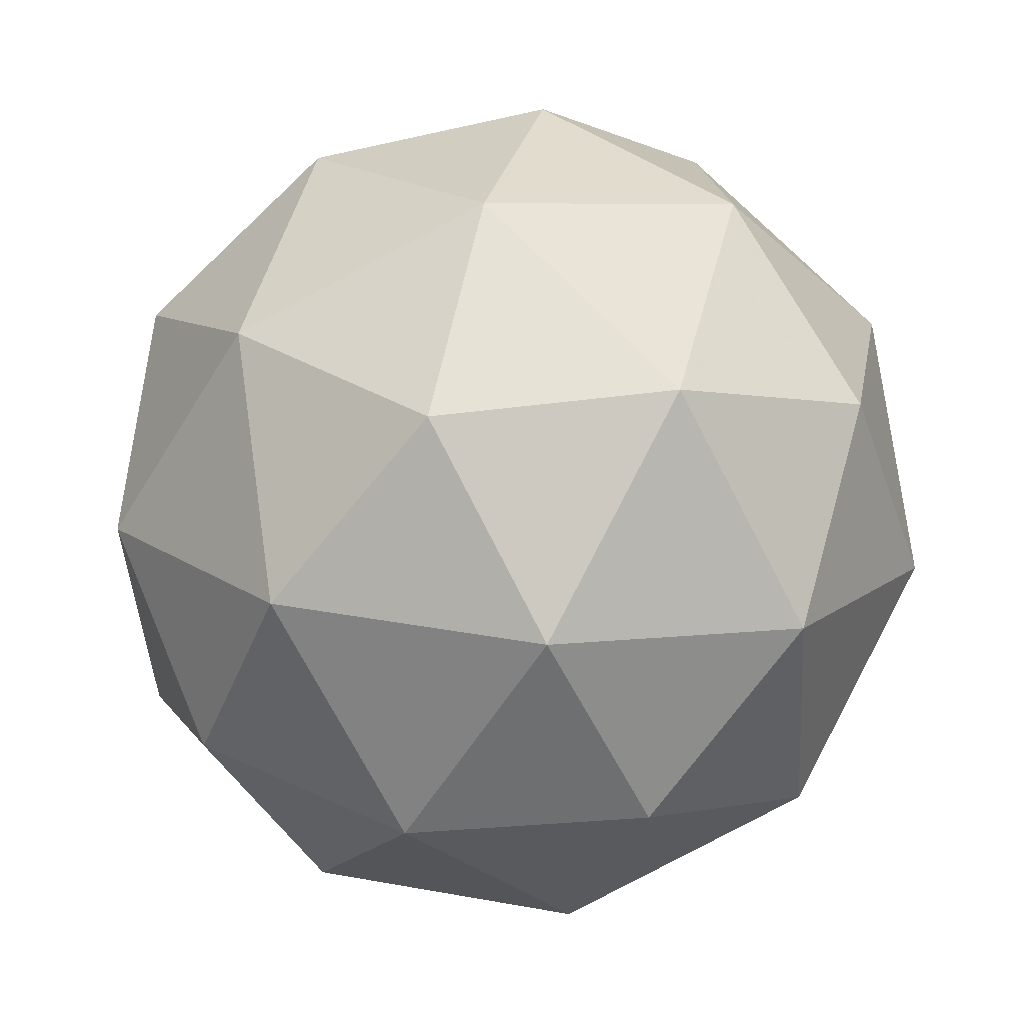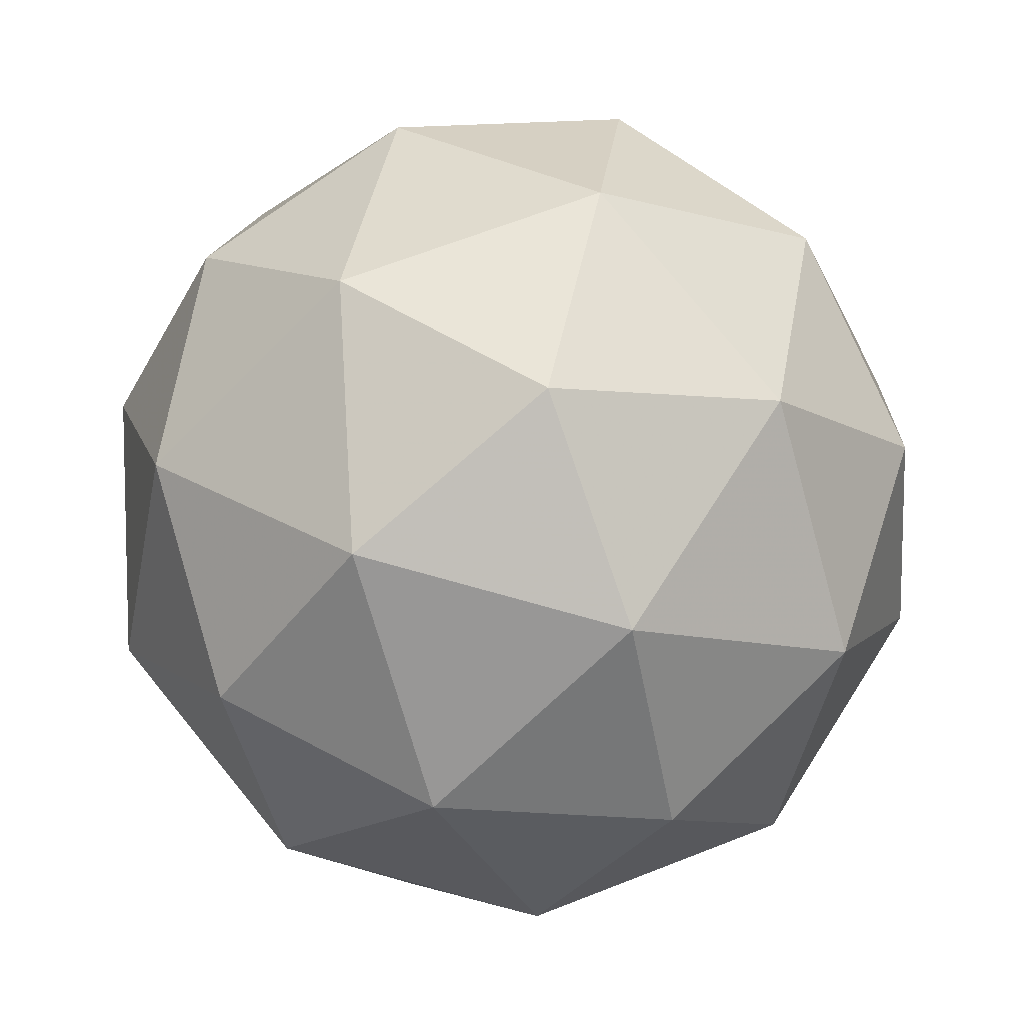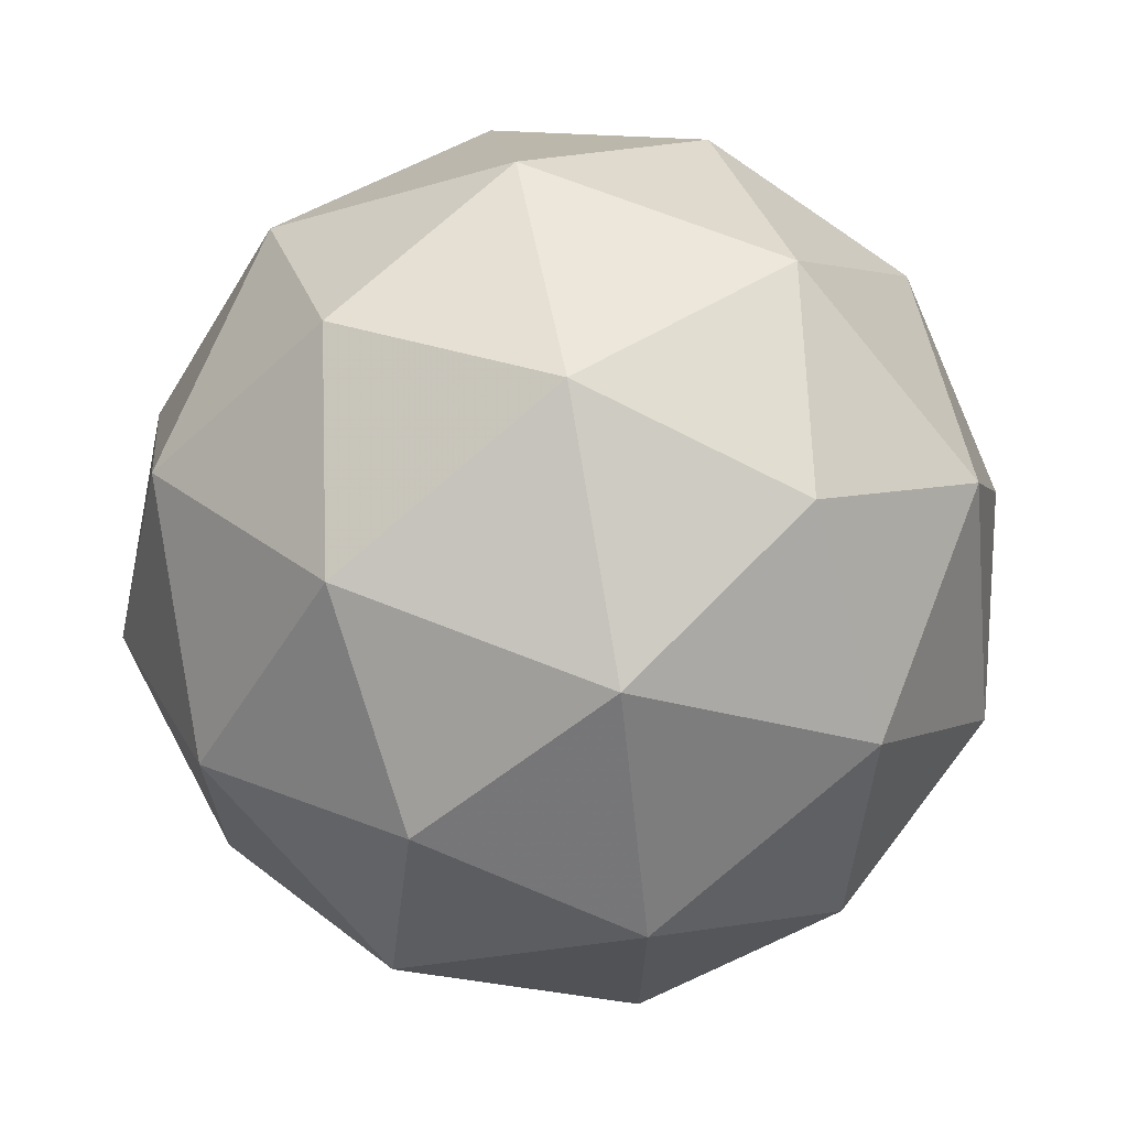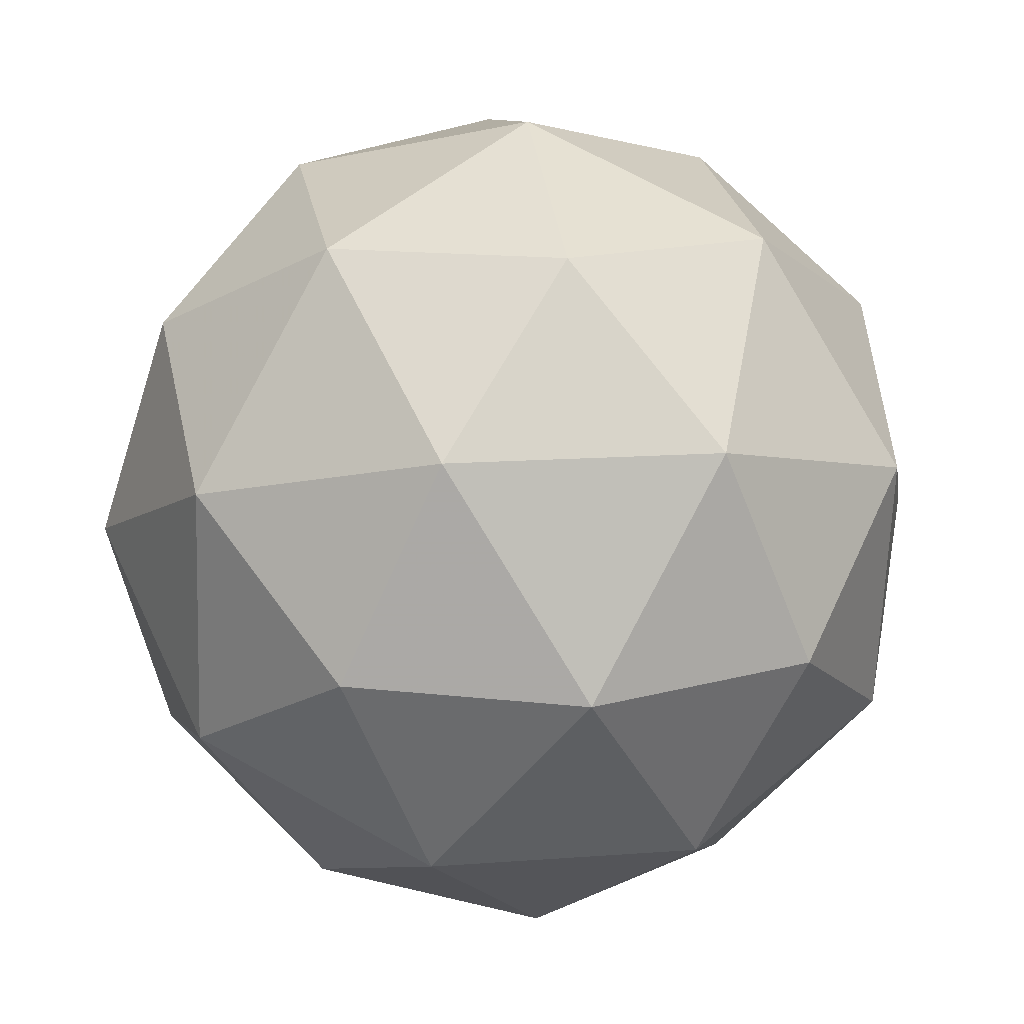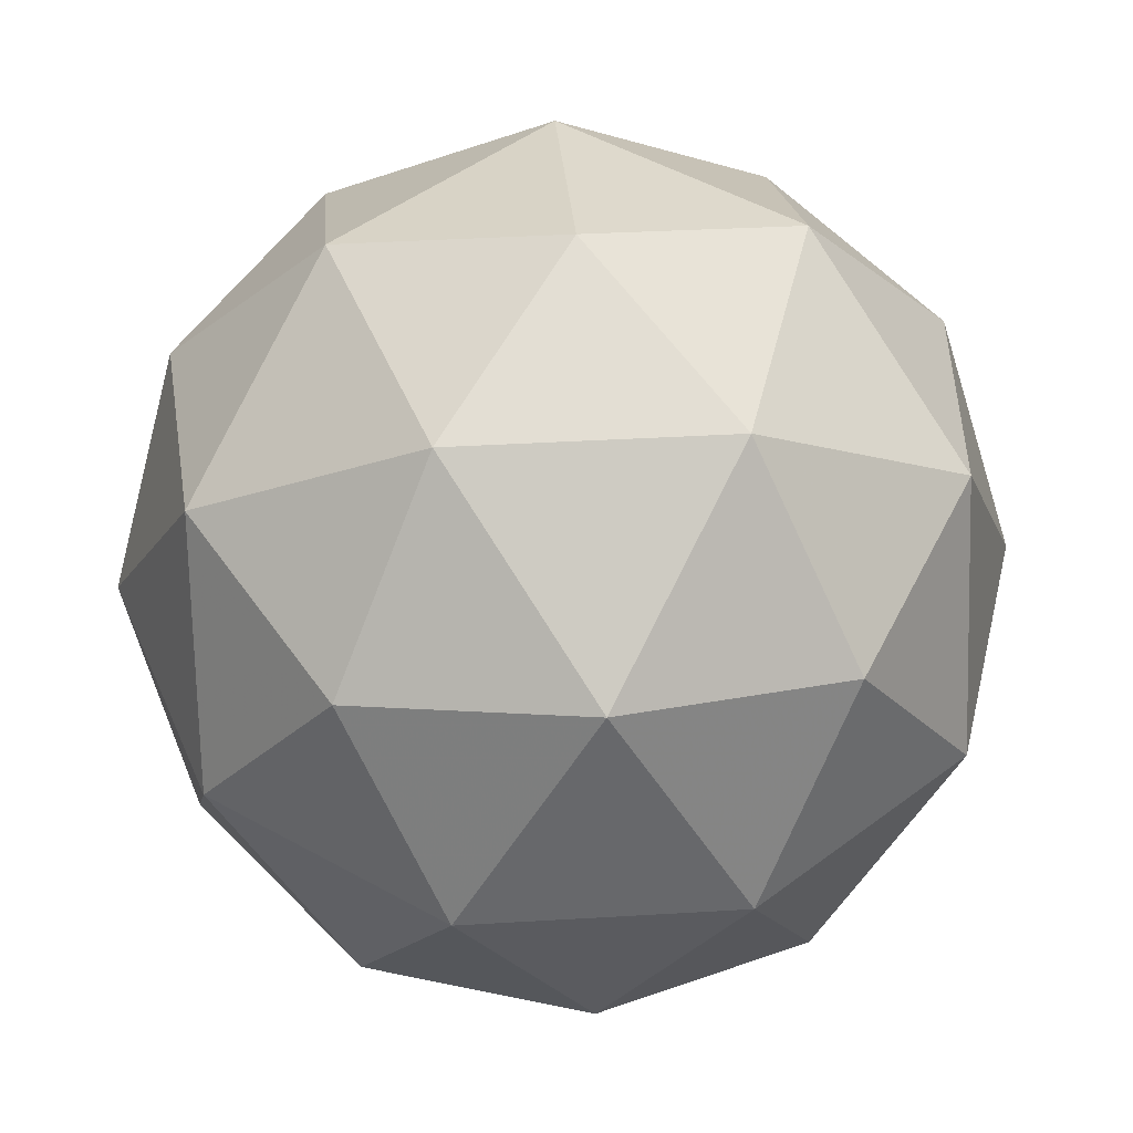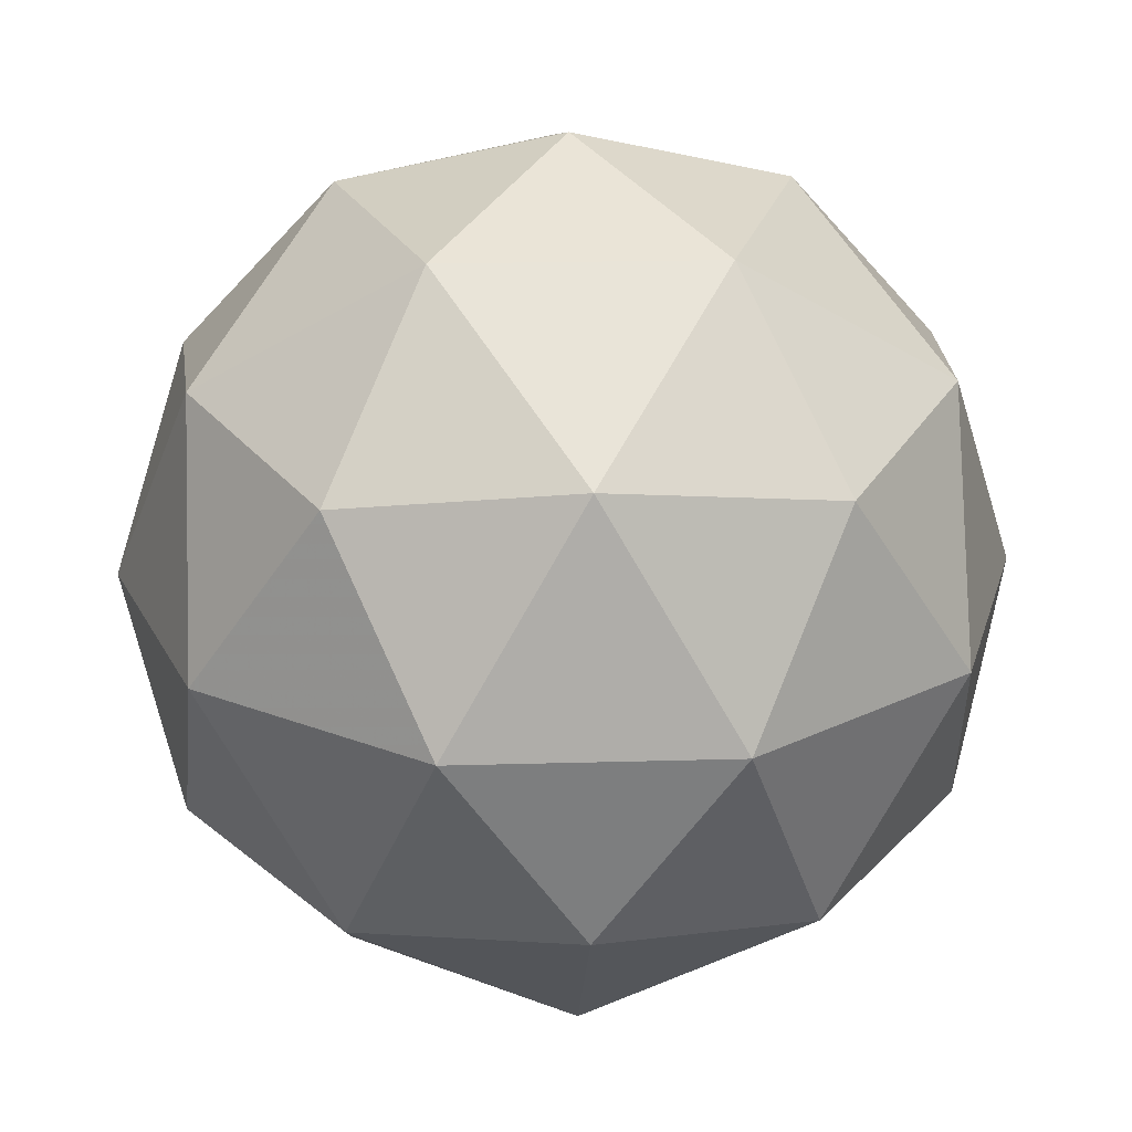
<metadata>
{"format":"obj","ext":"obj","renderer":"f3d","projection":"perspective","resolution":1024,"background":"white","views":[{"elev":6.7,"azim":-69.3,"up":"+Z"},{"elev":-48.6,"azim":-141.0,"up":"+Y"},{"elev":-67.8,"azim":89.9,"up":"+Y"},{"elev":-63.2,"azim":48.3,"up":"+Y"},{"elev":38.4,"azim":-51.3,"up":"+Z"},{"elev":-17.8,"azim":-42.4,"up":"+Y"}]}
</metadata>
<code>
v 0.5972 0.518 -0.3629
v 0.5291 0.547 -0.323
v 0.6042 0.5821 -0.3088
v 0.6619 0.5209 -0.3093
v 0.6225 0.448 -0.3237
v 0.5404 0.4641 -0.3322
v 0.5517 0.5678 -0.2447
v 0.6338 0.5517 -0.2362
v 0.6451 0.4688 -0.2454
v 0.57 0.4337 -0.2596
v 0.5122 0.4949 -0.2591
v 0.577 0.4978 -0.2055
v 0.6031 0.5574 -0.345
v 0.5589 0.5368 -0.3533
v 0.563 0.5745 -0.3215
v 0.5255 0.5051 -0.3352
v 0.5656 0.4881 -0.3587
v 0.637 0.5215 -0.3452
v 0.6411 0.5592 -0.3134
v 0.6139 0.4787 -0.3537
v 0.6519 0.4804 -0.3222
v 0.5805 0.447 -0.3356
v 0.509 0.5232 -0.2923
v 0.5156 0.4745 -0.2977
v 0.5763 0.5867 -0.2755
v 0.5322 0.5661 -0.2838
v 0.6585 0.5413 -0.2707
v 0.6246 0.5772 -0.2705
v 0.642 0.4498 -0.2846
v 0.6652 0.4926 -0.2761
v 0.5496 0.4386 -0.2979
v 0.5979 0.4291 -0.2929
v 0.5223 0.5354 -0.2463
v 0.5937 0.5688 -0.2328
v 0.6486 0.5107 -0.2332
v 0.6112 0.4414 -0.2469
v 0.533 0.4567 -0.255
v 0.5603 0.5372 -0.2147
v 0.5371 0.4943 -0.2232
v 0.6086 0.5277 -0.2097
v 0.6152 0.479 -0.2151
v 0.5711 0.4584 -0.2235
f 1 14 13
f 2 14 16
f 1 13 18
f 1 18 20
f 1 20 17
f 2 16 23
f 3 15 25
f 4 19 27
f 5 21 29
f 6 22 31
f 2 23 26
f 3 25 28
f 4 27 30
f 5 29 32
f 6 31 24
f 7 33 38
f 8 34 40
f 9 35 41
f 10 36 42
f 11 37 39
f 39 42 12
f 39 37 42
f 37 10 42
f 42 41 12
f 42 36 41
f 36 9 41
f 41 40 12
f 41 35 40
f 35 8 40
f 40 38 12
f 40 34 38
f 34 7 38
f 38 39 12
f 38 33 39
f 33 11 39
f 24 37 11
f 24 31 37
f 31 10 37
f 32 36 10
f 32 29 36
f 29 9 36
f 30 35 9
f 30 27 35
f 27 8 35
f 28 34 8
f 28 25 34
f 25 7 34
f 26 33 7
f 26 23 33
f 23 11 33
f 31 32 10
f 31 22 32
f 22 5 32
f 29 30 9
f 29 21 30
f 21 4 30
f 27 28 8
f 27 19 28
f 19 3 28
f 25 26 7
f 25 15 26
f 15 2 26
f 23 24 11
f 23 16 24
f 16 6 24
f 17 22 6
f 17 20 22
f 20 5 22
f 20 21 5
f 20 18 21
f 18 4 21
f 18 19 4
f 18 13 19
f 13 3 19
f 16 17 6
f 16 14 17
f 14 1 17
f 13 15 3
f 13 14 15
f 14 2 15

</code>
